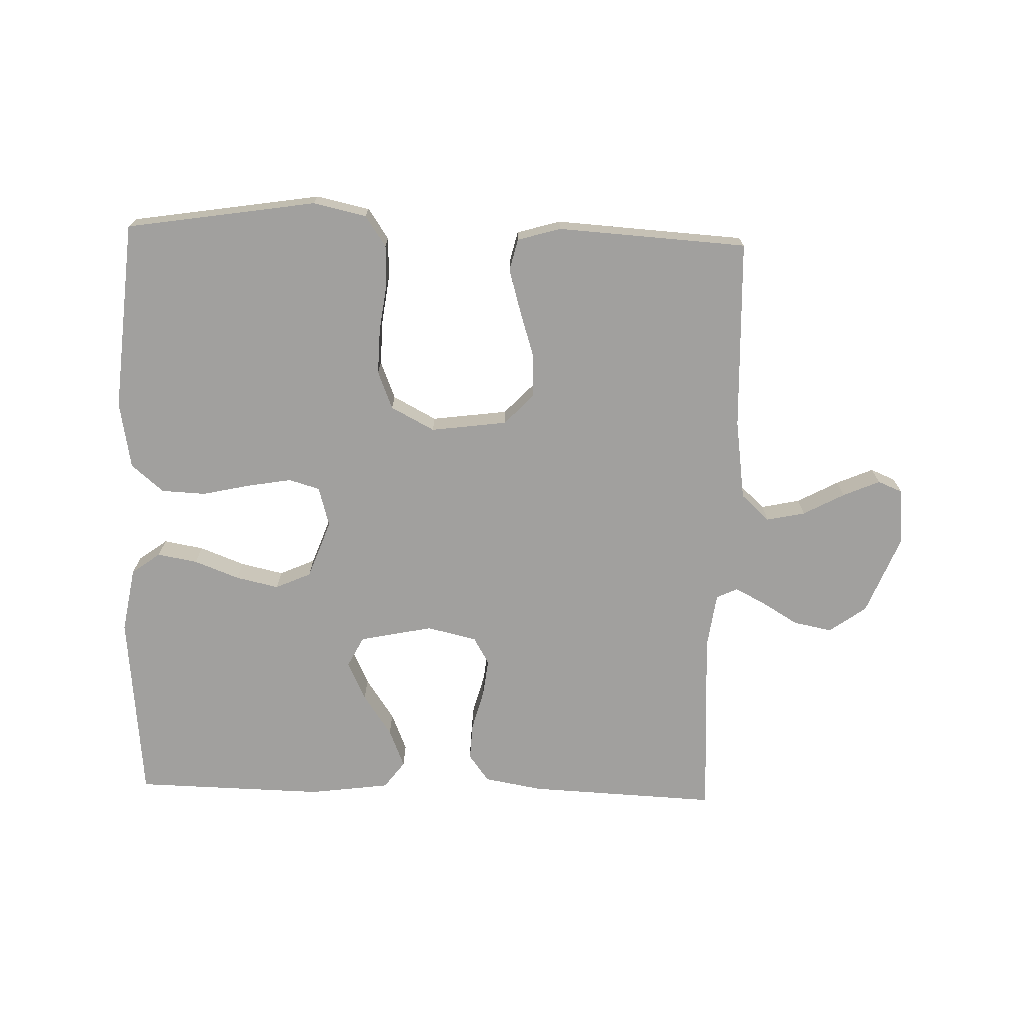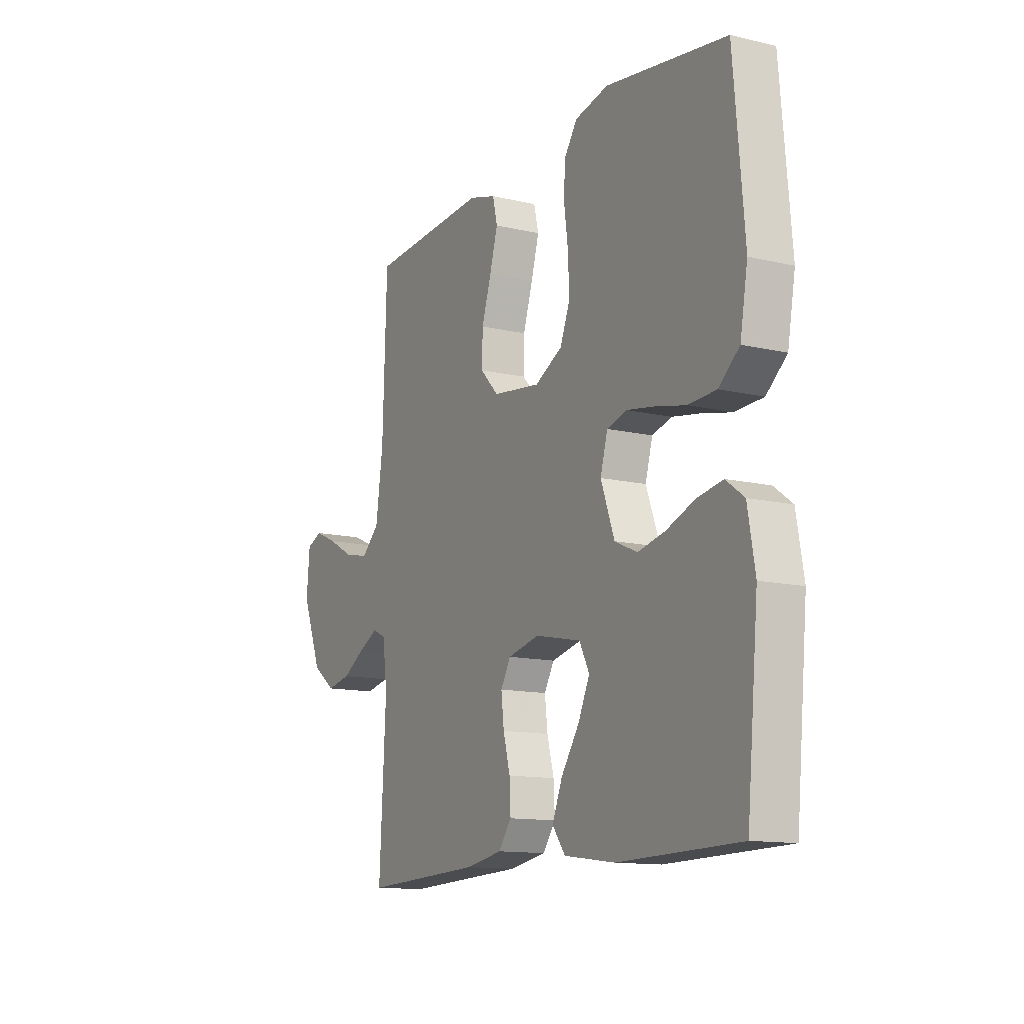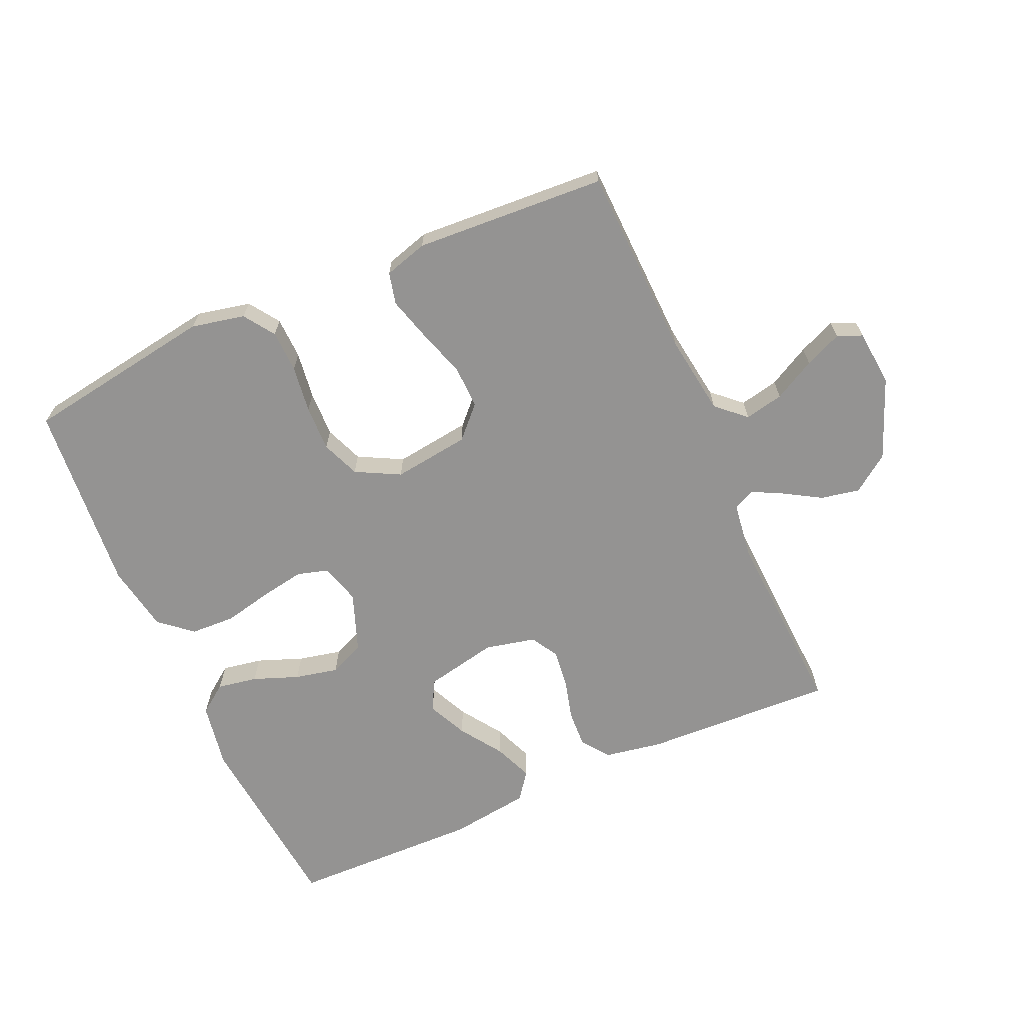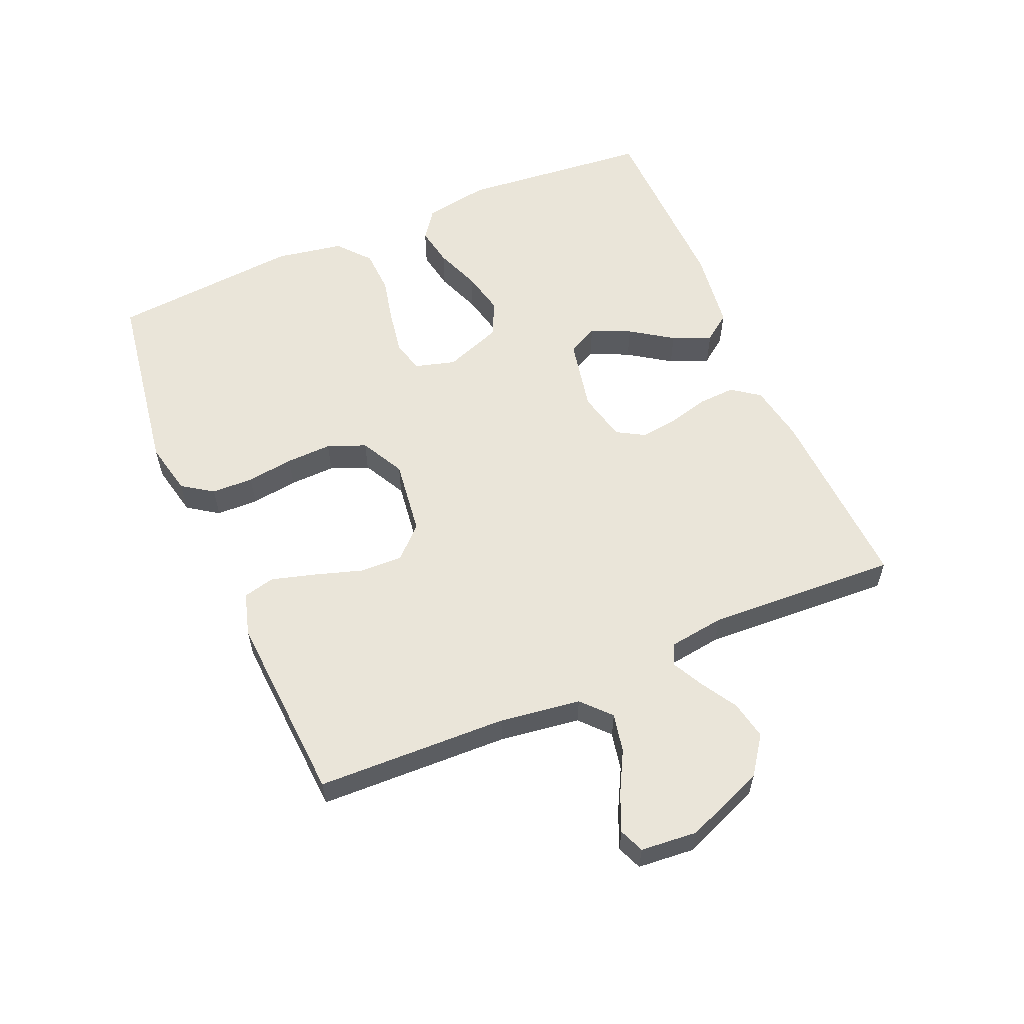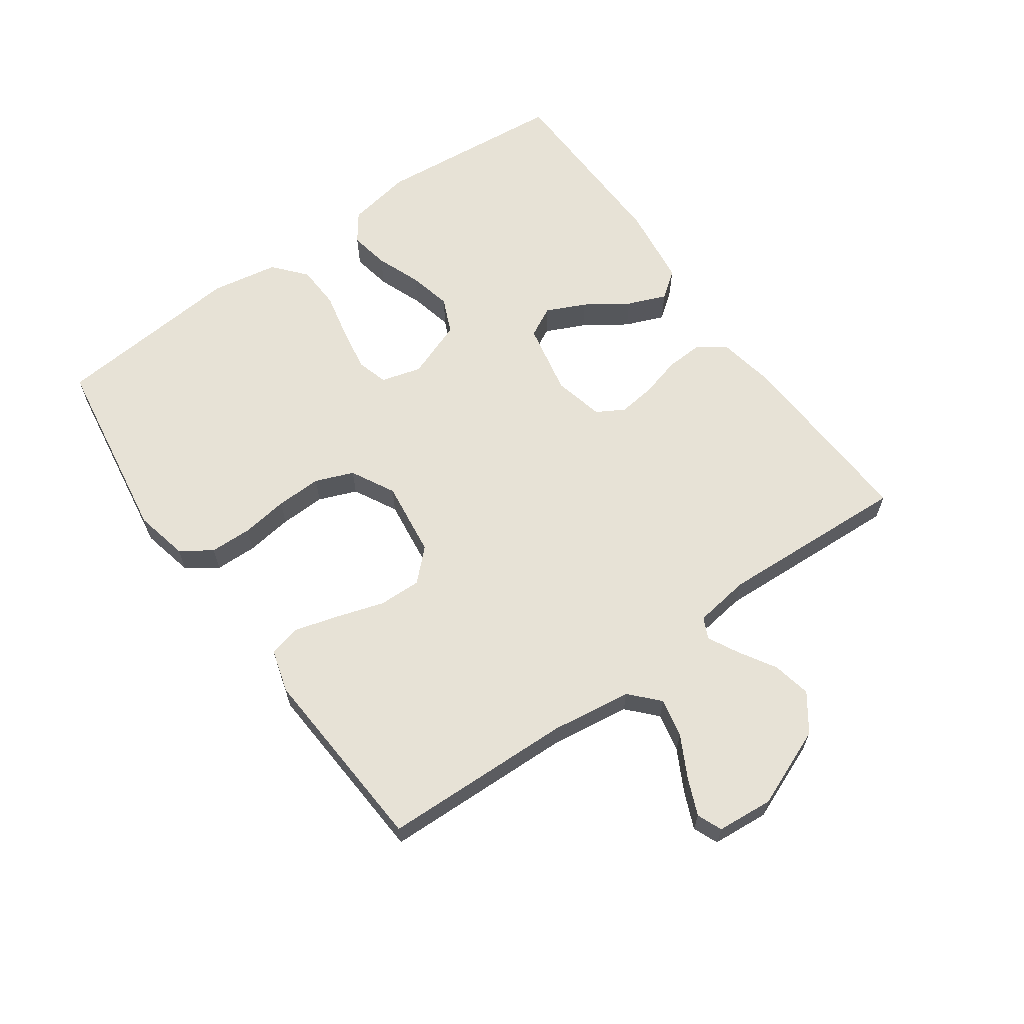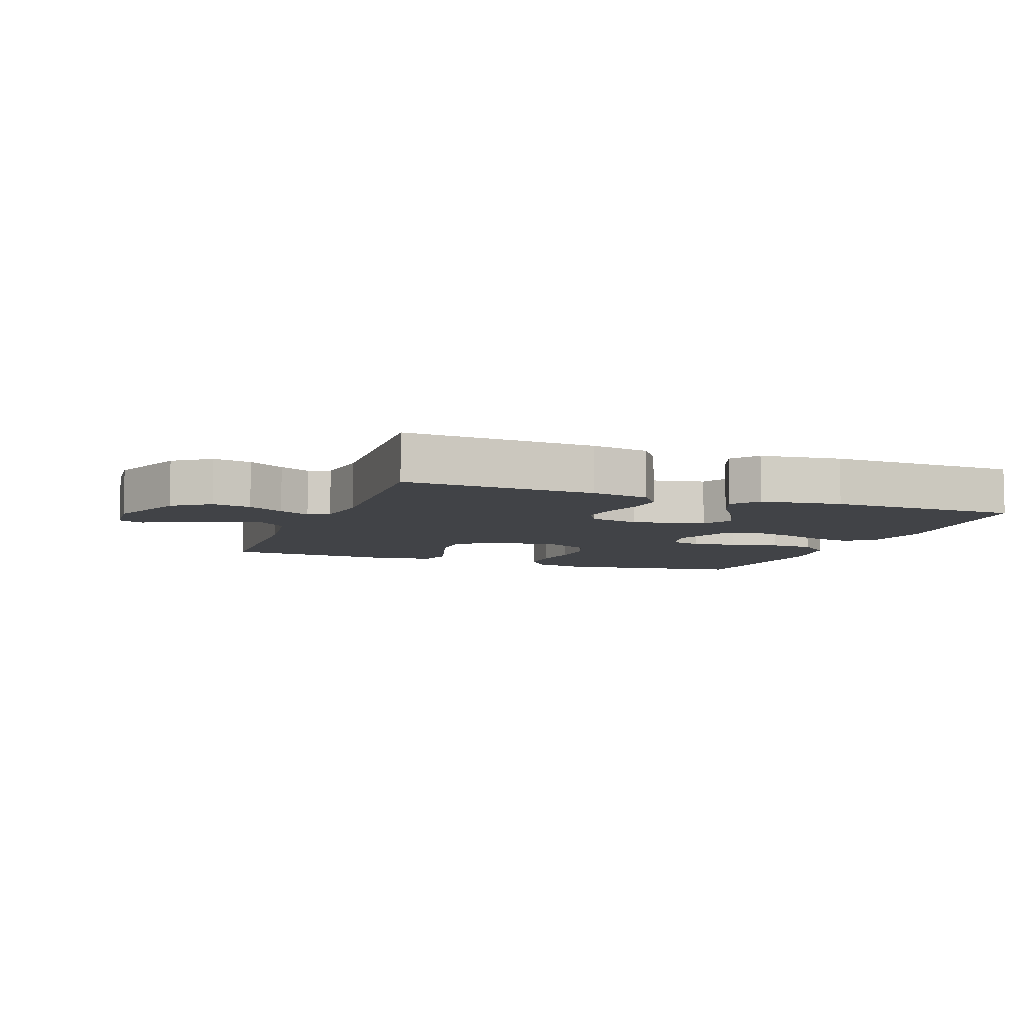
<metadata>
{"format":"obj","ext":"obj","renderer":"f3d","projection":"perspective","resolution":1024,"background":"white","views":[{"elev":-71.8,"azim":-1.8,"up":"+Y"},{"elev":-12.9,"azim":-118.4,"up":"+Z"},{"elev":-66.8,"azim":23.9,"up":"+Y"},{"elev":58.0,"azim":66.6,"up":"+Y"},{"elev":63.4,"azim":54.3,"up":"+Y"},{"elev":-7.2,"azim":159.4,"up":"+Y"}]}
</metadata>
<code>
v 0.5 0.07 0.5
v 0.51 0.07 0.2
v 0.528 0.07 0.073
v 0.573 0.07 0.032
v 0.634 0.07 0.045
v 0.699 0.07 0.08
v 0.757 0.07 0.105
v 0.796 0.07 0.089
v 0.804 0.07 0
v 0.754 0.07 -0.125
v 0.696 0.07 -0.167
v 0.635 0.07 -0.155
v 0.578 0.07 -0.121
v 0.529 0.07 -0.096
v 0.496 0.07 -0.112
v 0.484 0.07 -0.2
v 0.5 0.07 -0.5
v 0.2 0.07 -0.487
v 0.109 0.07 -0.471
v 0.077 0.07 -0.428
v 0.08 0.07 -0.369
v 0.097 0.07 -0.305
v 0.104 0.07 -0.246
v 0.079 0.07 -0.203
v 0 0.07 -0.185
v -0.115 0.07 -0.209
v -0.14 0.07 -0.257
v -0.111 0.07 -0.319
v -0.066 0.07 -0.385
v -0.041 0.07 -0.446
v -0.073 0.07 -0.489
v -0.2 0.07 -0.506
v -0.5 0.07 -0.5
v -0.529 0.07 -0.2
v -0.511 0.07 -0.097
v -0.466 0.07 -0.064
v -0.403 0.07 -0.075
v -0.332 0.07 -0.102
v -0.264 0.07 -0.117
v -0.208 0.07 -0.092
v -0.174 0.07 0
v -0.192 0.07 0.063
v -0.241 0.07 0.077
v -0.31 0.07 0.065
v -0.386 0.07 0.048
v -0.456 0.07 0.051
v -0.507 0.07 0.094
v -0.526 0.07 0.2
v -0.5 0.07 0.5
v -0.2 0.07 0.547
v -0.116 0.07 0.529
v -0.083 0.07 0.481
v -0.081 0.07 0.415
v -0.091 0.07 0.341
v -0.093 0.07 0.269
v -0.069 0.07 0.209
v 0 0.07 0.173
v 0.12 0.07 0.189
v 0.166 0.07 0.237
v 0.164 0.07 0.304
v 0.14 0.07 0.379
v 0.12 0.07 0.448
v 0.132 0.07 0.498
v 0.2 0.07 0.518
v 0.5 0 0.5
v 0.51 0 0.2
v 0.528 0 0.073
v 0.573 0 0.032
v 0.634 0 0.045
v 0.699 0 0.08
v 0.757 0 0.105
v 0.796 0 0.089
v 0.804 0 0
v 0.754 0 -0.125
v 0.696 0 -0.167
v 0.635 0 -0.155
v 0.578 0 -0.121
v 0.529 0 -0.096
v 0.496 0 -0.112
v 0.484 0 -0.2
v 0.5 0 -0.5
v 0.2 0 -0.487
v 0.109 0 -0.471
v 0.077 0 -0.428
v 0.08 0 -0.369
v 0.097 0 -0.305
v 0.104 0 -0.246
v 0.079 0 -0.203
v 0 0 -0.185
v -0.115 0 -0.209
v -0.14 0 -0.257
v -0.111 0 -0.319
v -0.066 0 -0.385
v -0.041 0 -0.446
v -0.073 0 -0.489
v -0.2 0 -0.506
v -0.5 0 -0.5
v -0.529 0 -0.2
v -0.511 0 -0.097
v -0.466 0 -0.064
v -0.403 0 -0.075
v -0.332 0 -0.102
v -0.264 0 -0.117
v -0.208 0 -0.092
v -0.174 0 0
v -0.192 0 0.063
v -0.241 0 0.077
v -0.31 0 0.065
v -0.386 0 0.048
v -0.456 0 0.051
v -0.507 0 0.094
v -0.526 0 0.2
v -0.5 0 0.5
v -0.2 0 0.547
v -0.116 0 0.529
v -0.083 0 0.481
v -0.081 0 0.415
v -0.091 0 0.341
v -0.093 0 0.269
v -0.069 0 0.209
v 0 0 0.173
v 0.12 0 0.189
v 0.166 0 0.237
v 0.164 0 0.304
v 0.14 0 0.379
v 0.12 0 0.448
v 0.132 0 0.498
v 0.2 0 0.518
f 64 1 2
f 63 64 2
f 62 63 2
f 61 62 2
f 60 61 2
f 59 60 2 3
f 58 59 3 4
f 57 58 4
f 52 53 54
f 51 52 54
f 50 51 54
f 49 50 54
f 48 49 54
f 47 48 54
f 46 47 54
f 45 46 54
f 44 45 54
f 43 44 54 55
f 42 43 55 56
f 36 37 38
f 35 36 38
f 34 35 38
f 33 34 38
f 32 33 38
f 31 32 38
f 30 31 38
f 29 30 38
f 28 29 38
f 27 28 38 39
f 26 27 39 40
f 20 21 22
f 19 20 22
f 18 19 22
f 17 18 22
f 16 17 22
f 15 16 22 23
f 14 15 23 24
f 11 12 13
f 10 11 13
f 9 10 13
f 8 9 13
f 7 8 13
f 6 7 13
f 5 6 13
f 4 5 13 14
f 14 24 25
f 4 14 25
f 57 4 25
f 56 57 25
f 42 56 25
f 41 42 25
f 25 26 40 41
f 66 65 128
f 66 128 127
f 66 127 126
f 66 126 125
f 66 125 124
f 67 66 124 123
f 68 67 123 122
f 68 122 121
f 118 117 116
f 118 116 115
f 118 115 114
f 118 114 113
f 118 113 112
f 118 112 111
f 118 111 110
f 118 110 109
f 118 109 108
f 119 118 108 107
f 120 119 107 106
f 102 101 100
f 102 100 99
f 102 99 98
f 102 98 97
f 102 97 96
f 102 96 95
f 102 95 94
f 102 94 93
f 102 93 92
f 103 102 92 91
f 104 103 91 90
f 86 85 84
f 86 84 83
f 86 83 82
f 86 82 81
f 86 81 80
f 87 86 80 79
f 88 87 79 78
f 77 76 75
f 77 75 74
f 77 74 73
f 77 73 72
f 77 72 71
f 77 71 70
f 77 70 69
f 78 77 69 68
f 89 88 78
f 89 78 68
f 89 68 121
f 89 121 120
f 89 120 106
f 89 106 105
f 105 104 90 89
f 1 65 66 2
f 2 66 67 3
f 3 67 68 4
f 4 68 69 5
f 5 69 70 6
f 6 70 71 7
f 7 71 72 8
f 8 72 73 9
f 9 73 74 10
f 10 74 75 11
f 11 75 76 12
f 12 76 77 13
f 13 77 78 14
f 14 78 79 15
f 15 79 80 16
f 16 80 81 17
f 17 81 82 18
f 18 82 83 19
f 19 83 84 20
f 20 84 85 21
f 21 85 86 22
f 22 86 87 23
f 23 87 88 24
f 24 88 89 25
f 25 89 90 26
f 26 90 91 27
f 27 91 92 28
f 28 92 93 29
f 29 93 94 30
f 30 94 95 31
f 31 95 96 32
f 32 96 97 33
f 33 97 98 34
f 34 98 99 35
f 35 99 100 36
f 36 100 101 37
f 37 101 102 38
f 38 102 103 39
f 39 103 104 40
f 40 104 105 41
f 41 105 106 42
f 42 106 107 43
f 43 107 108 44
f 44 108 109 45
f 45 109 110 46
f 46 110 111 47
f 47 111 112 48
f 48 112 113 49
f 49 113 114 50
f 50 114 115 51
f 51 115 116 52
f 52 116 117 53
f 53 117 118 54
f 54 118 119 55
f 55 119 120 56
f 56 120 121 57
f 57 121 122 58
f 58 122 123 59
f 59 123 124 60
f 60 124 125 61
f 61 125 126 62
f 62 126 127 63
f 63 127 128 64
f 64 128 65 1

</code>
